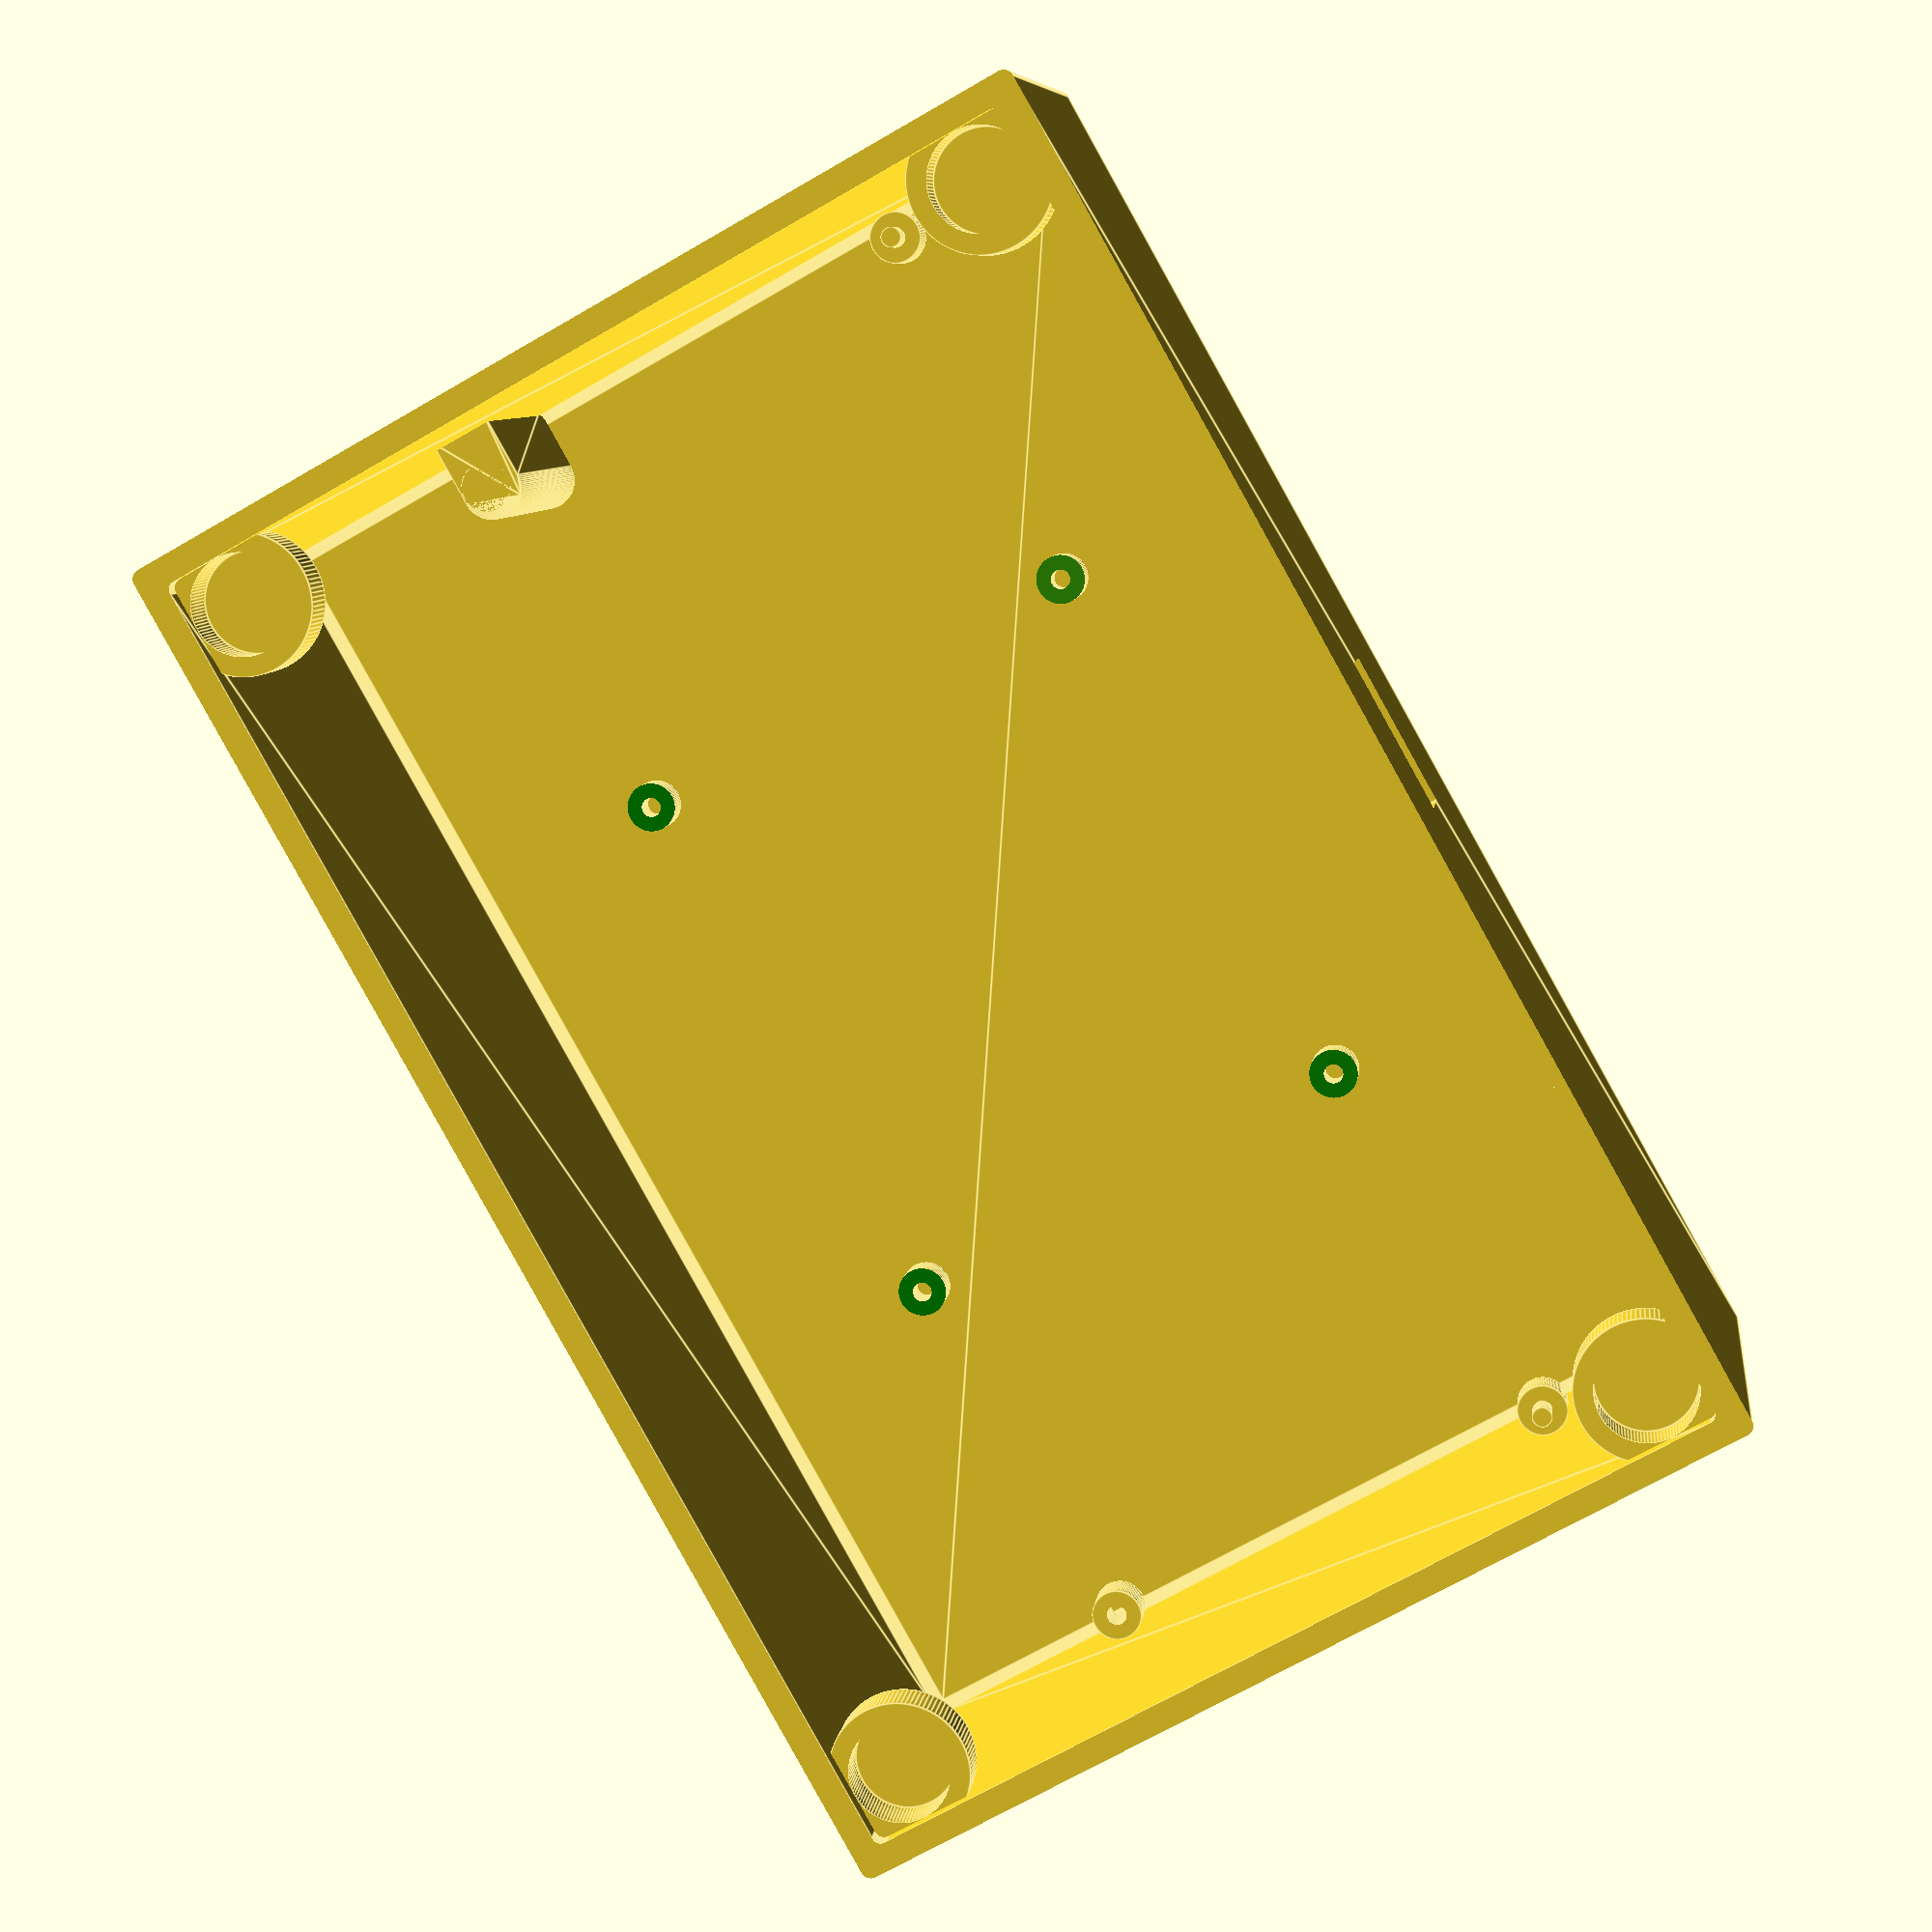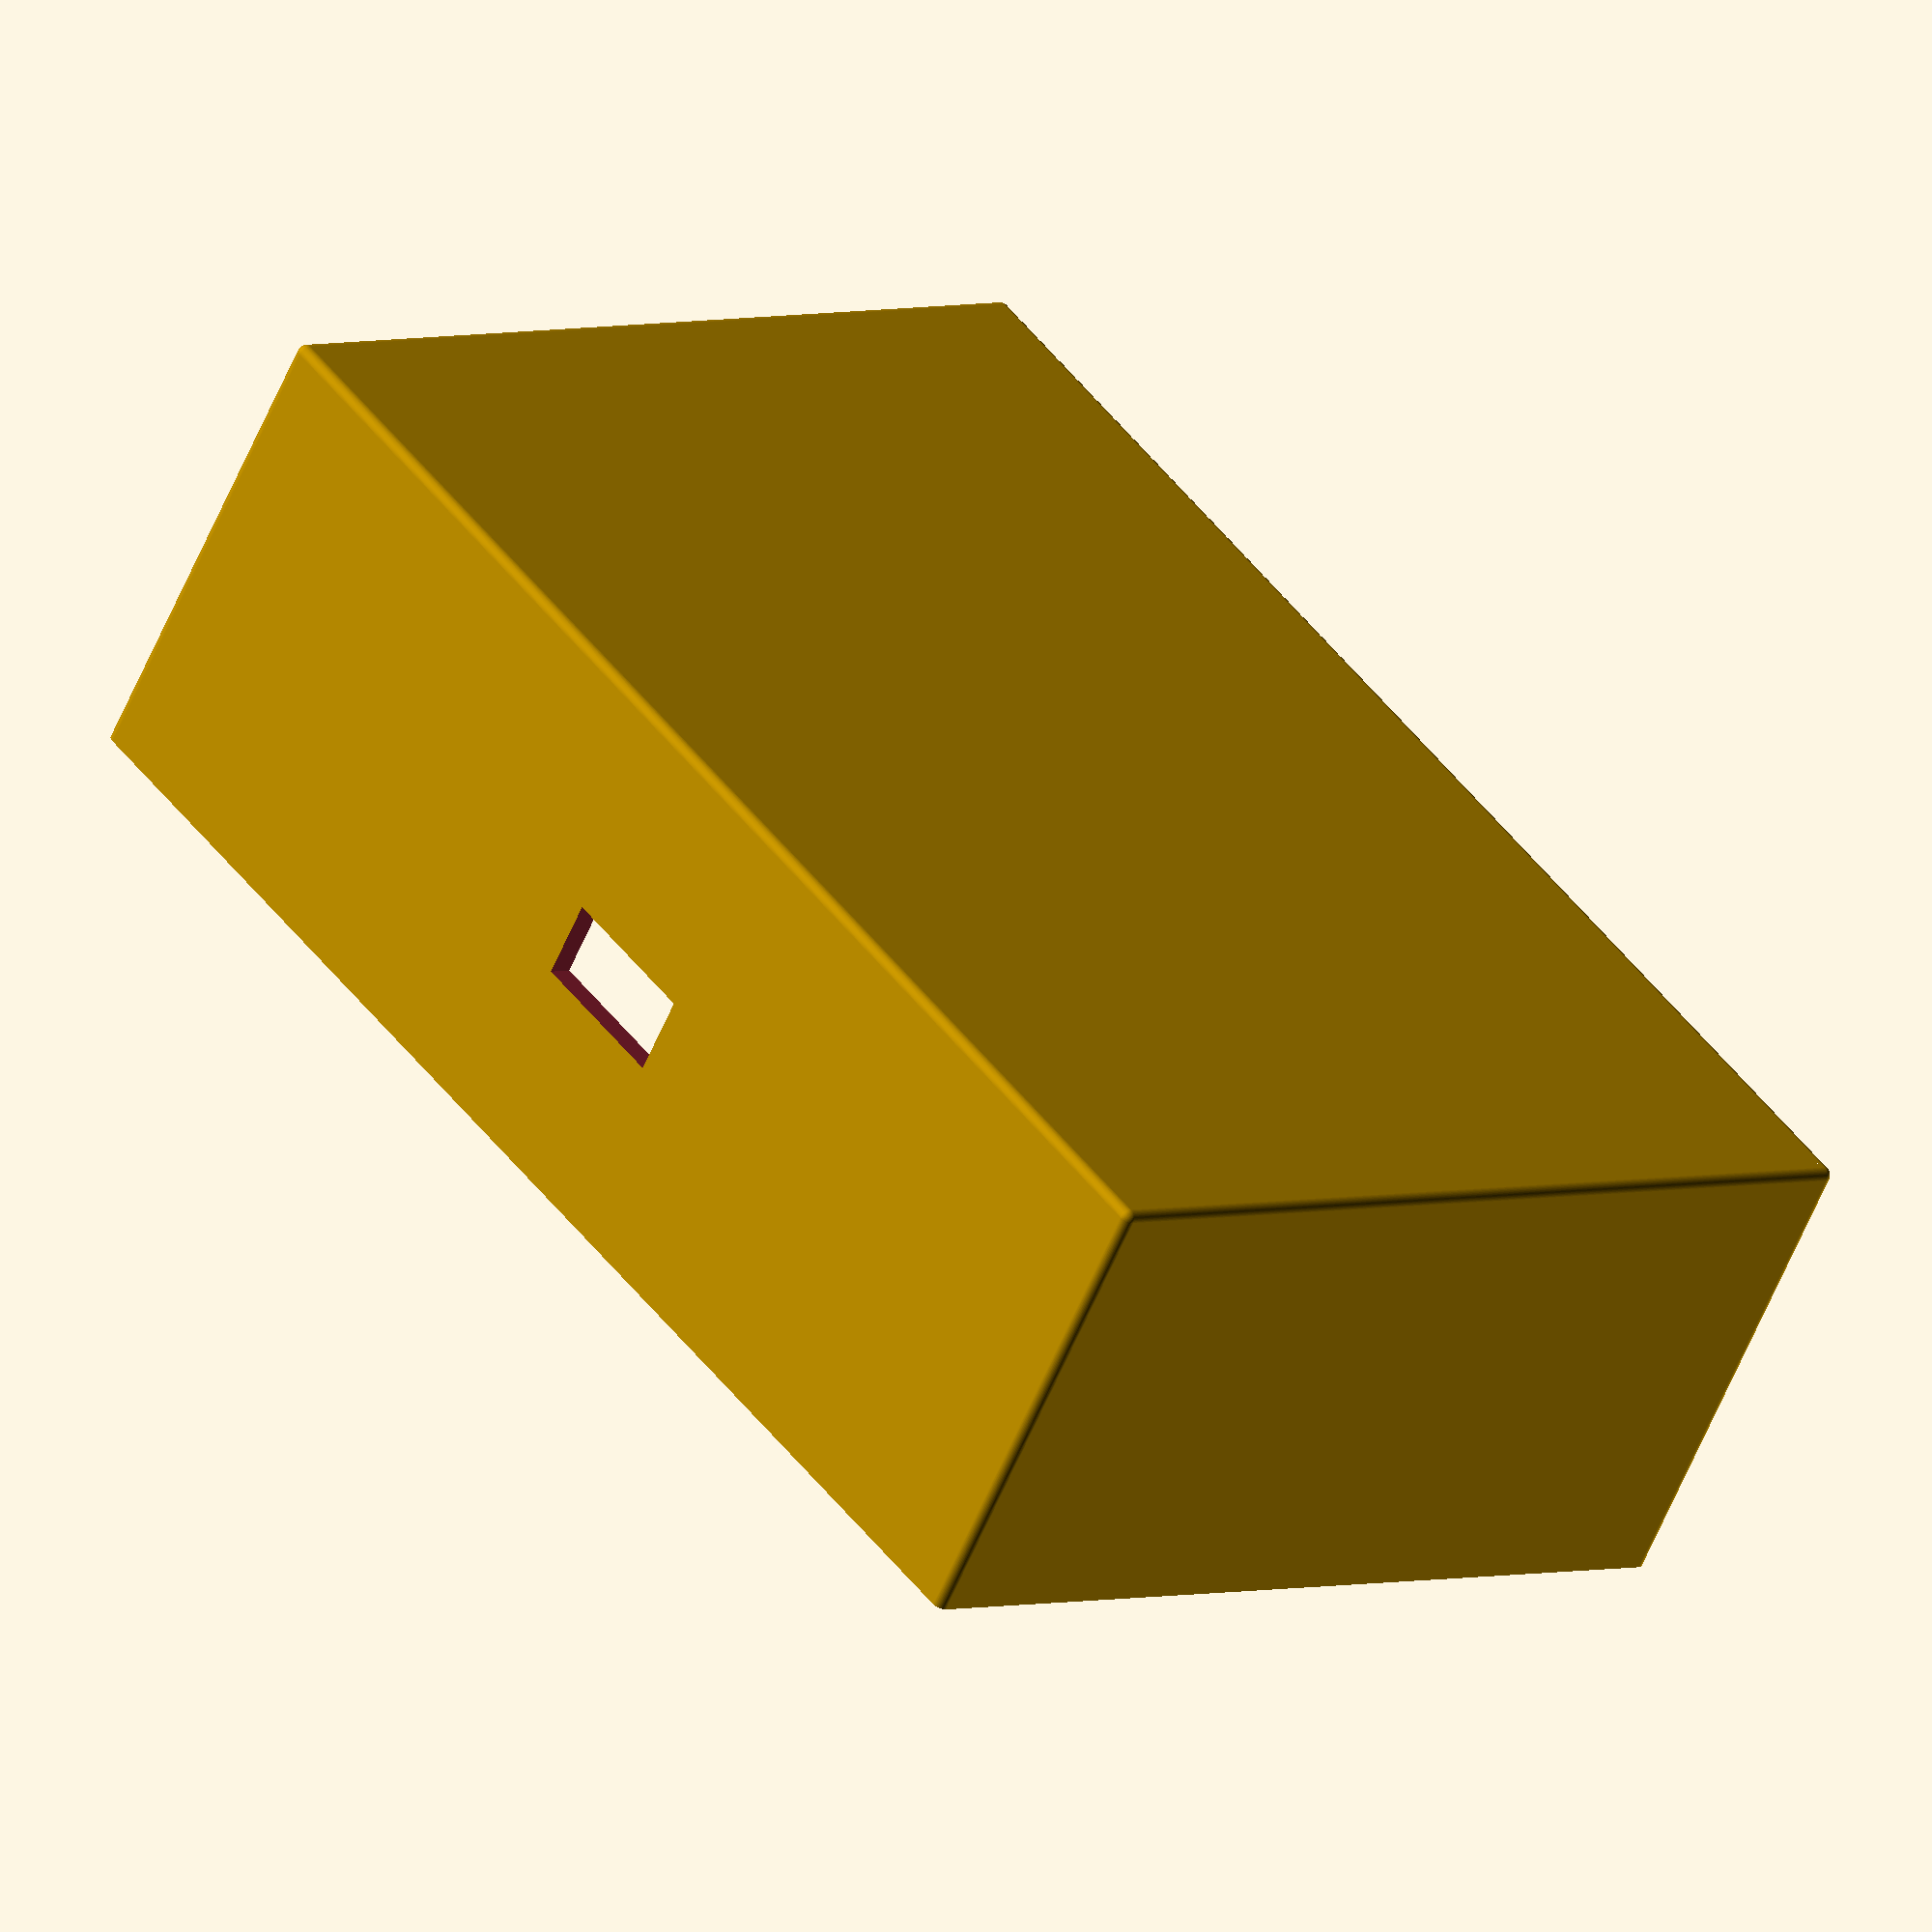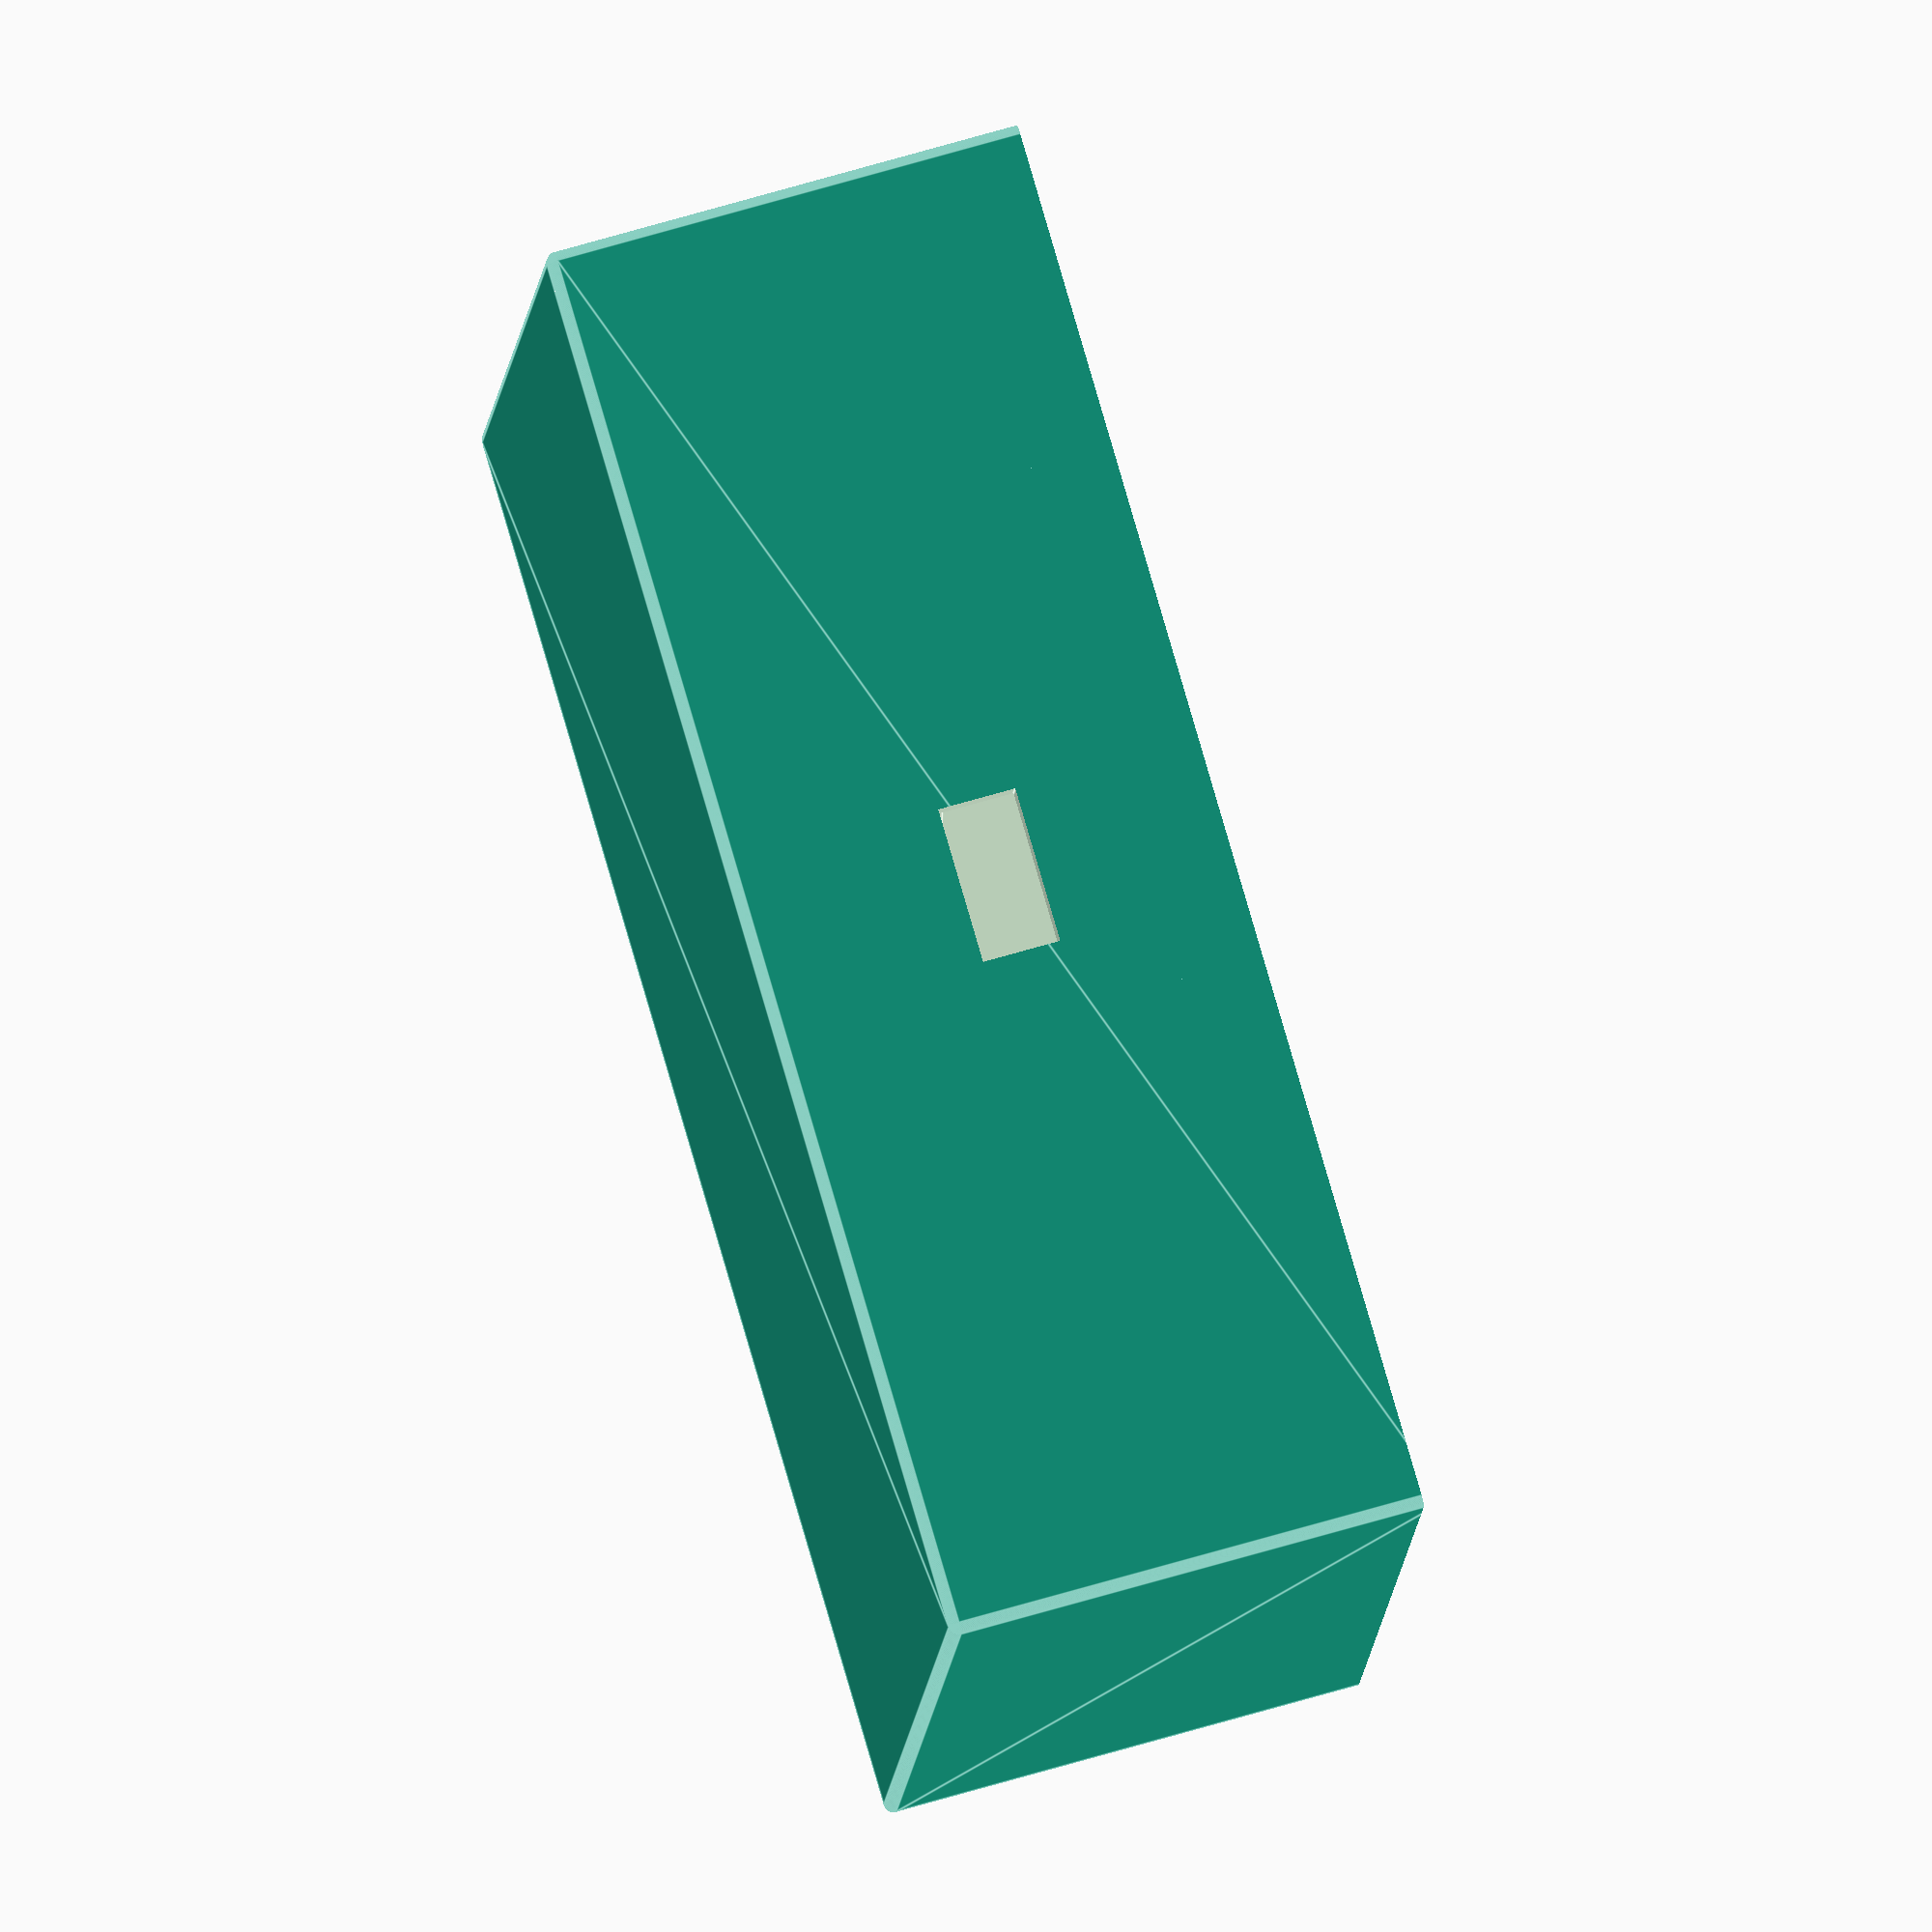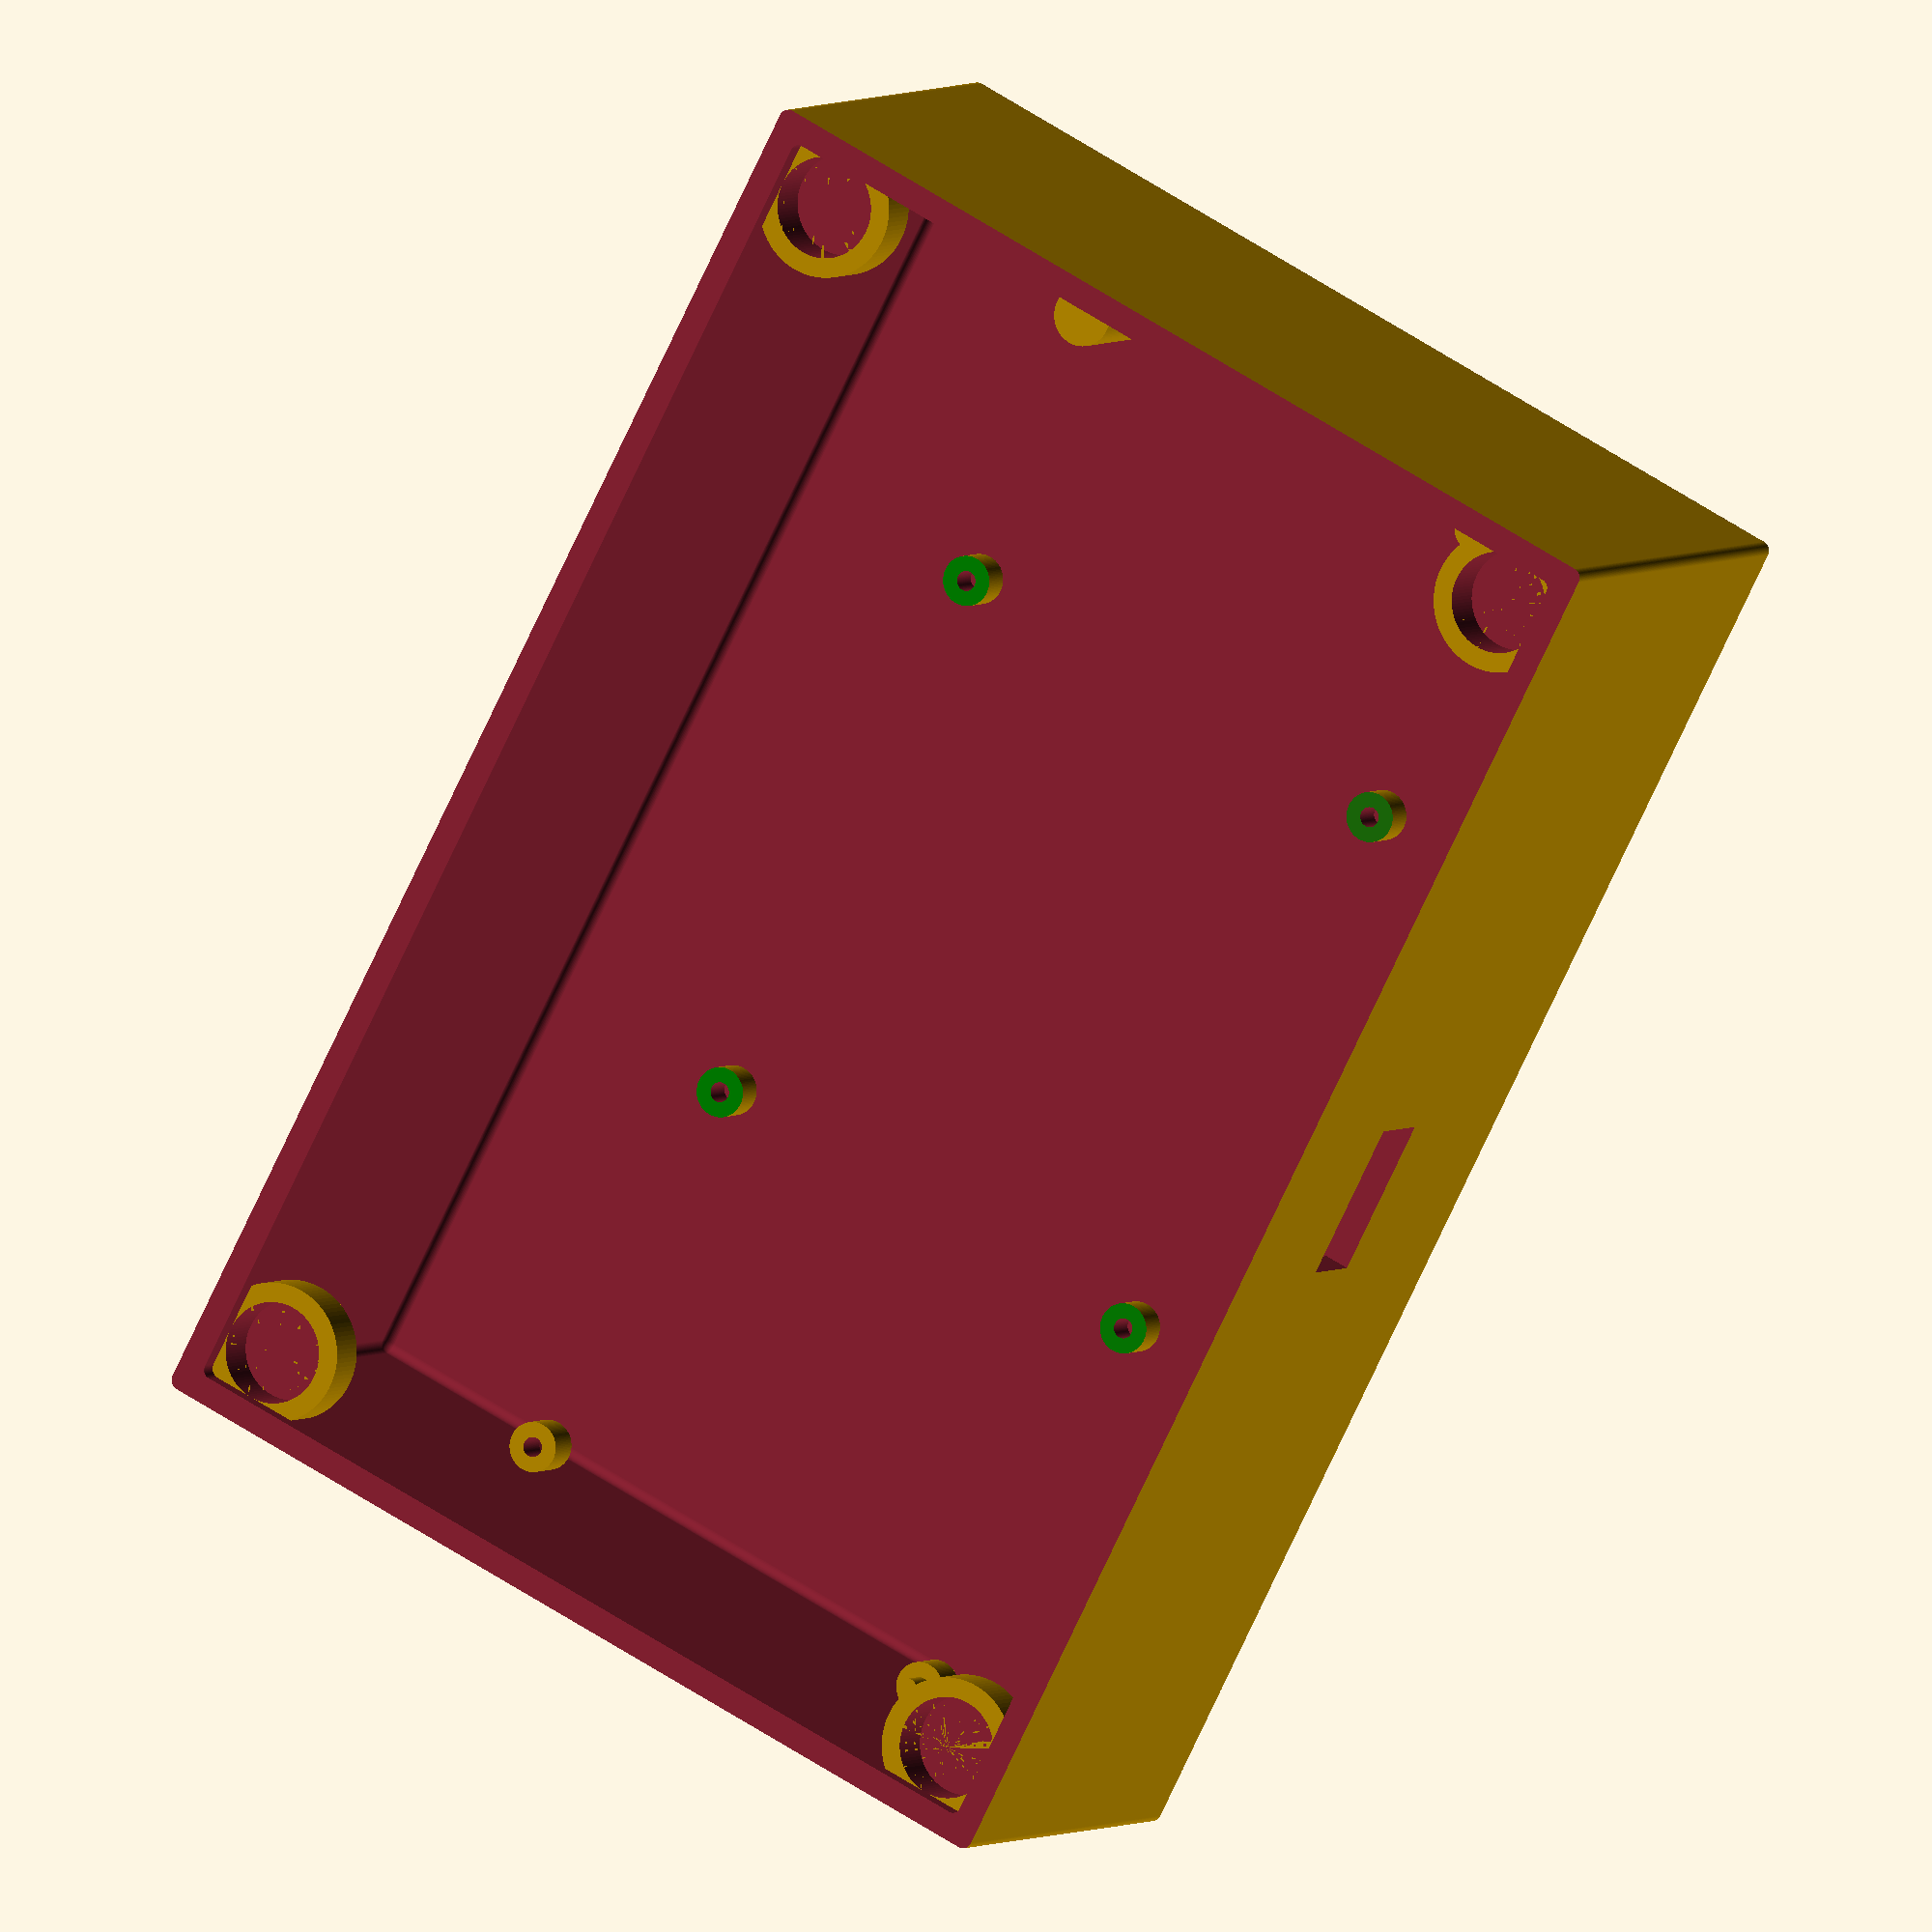
<openscad>
Sprinkler();

module Sprinkler($fn=100) {
    raspiPos = [-10, 0, -11];
    relayPos = [0, 5, 11];
    
    difference() {
        union() {
            Box();
            RaspiStandoffs(raspiPos);
            RelayStandoffs(relayPos);
            Magnets();
        }
        RelayCutout();
        RaspiCutout(raspiPos);
        //RaspiStandoffs(raspiPos);
        Top();
    }
    
    //RaspiStandoffs(raspiPos);
    *RaspiCutout(raspiPos);
    *Relay(relayPos);
}

module Box() {
    width = 138;
    height = 90;
    depth = 45;
    thickness = 2.5;
    
    outsideWidth = width + thickness * 2;
    outsideHeight = height + thickness * 2;
    outsideDepth = depth + thickness * 2;
    
    difference() {
        RoundCube([outsideWidth, outsideHeight, outsideDepth], center=true);
        RoundCube([width, height, depth], center=false);
        translate([60, 60, 0]) cylinder(d=5, 80, center=true);
        translate([60, -60, 0]) cylinder(d=5, 80, center=true);
        translate([-60, 60, 0]) cylinder(d=5, 80, center=true);
        translate([-60, -60, 0]) cylinder(d=5, 80, center=true);
    }
}
module Top() {
    translate([0, 0, 28])
        cube([150, 150, 10], center=true);
}

module Magnets() {
    xo = 69.9;
    yo = 45.9;
    zo = 10.5;
    union() {
        translate([-xo, -yo, zo]) rotate([0,0,45]) MagnetHolder();
        translate([-xo, yo, zo]) rotate([0,0,-45]) MagnetHolder();
        translate([xo, yo, zo]) rotate([0,0,-135]) MagnetHolder();
        translate([xo, -yo, zo]) rotate([0,0,135]) MagnetHolder();
    }
}

module MagnetHolder() {
    difference() {
        union() {
            linear_extrude(height = 10, center = true, convexity = 10, scale=7, $fn=100)
            translate([1, 0, 0])
            circle(r = 1);
            
            translate([7, 0, 7.5])
            cylinder(h=5, d=14, center=true);
        }
        
        translate([7, 0, 7.46])
        cylinder(h=5.1, d=10.1, center=true);
    }
}

module RaspiStandoffs(center=[0,0,0]) {
    width = 85;
    height = 56;
    
    translate(center) union() { 
        translate([width/2-3.5, -height/2+3.5, -11]) Standoff(2, 5, 5);
        translate([width/2-3.5-58, -height/2+3.5, -11]) Standoff(2, 5, 5);
        translate([width/2-3.5, height/2-3.5, -11]) Standoff(2, 5, 5);
        translate([width/2-3.5-58, height/2-3.5, -11]) Standoff(2, 5, 5);
    }
}

module RaspiCutout(center=[0,0,0]) {
    width = 85;
    height = 56;
    depth = 18;
    cutoutWidth = 10.5;
    cutoutDepth = 8.5;
    
    xoffset = 10.6 - width/2;
    yoffset = -height/2-15;
    zoffset = -depth/2 + 1.5 + 2.6/2;
    
    color("Green", 0.8)
    translate(center) {
        union() {
            cube([width, height, depth], center=true);
            //translate([xoffset, yoffset, zoffset])
            //cube([cutoutWidth, 30, cutoutDepth], center=true);
        }
    }
}

module Relay(center=[0,0,0]) {
    width = 136;
    depth = 53;
    height = 18;
    
    color("Yellow", 0.8)
    translate(center) 
    cube([width, depth, height], center=true);

    pegDiameter = 3;
    pegDepth = 3;
    standDiameter = 5;
    standDepth = 3;
}

module RelayStandoffs(center=[0,0,0]) {
    width = 136;
    depth = 53;
    
    topOffset = 2.3; // 3.5  3.1
    
    pegDiameter = 3;
    pegDepth = 3;
    standDiameter = 5;
    standDepth = 3;
    
    
    translate([-64, -18, -11.5]) rotate([0, 0, 180]) BigStandoff(2, 6, 10, 27);
    
    translate(center) union() {
        translate([-width/2+2.3, depth/2-2.3, -11]) Peg(2, 5, 7, 4);
        translate([width/2-2.3, depth/2-2.3, -11]) Peg(2, 5, 7, 4);
        translate([-width/2+3.5, -depth/2+3.1, -11]) Standoff(2, 5, 4);
        translate([width/2-3.5, -depth/2+3.1, -11]) Standoff(2, 5, 4);
    }
}

module BigStandoff(id, od, w, h) {
    hull() {
        translate([w-od, 0, 0]) cube([od, od, h], center=true);
        cylinder(h, d=od, center=true);
    }
}
    
    
module RelayCutout(center=[0,0,0]) {
    translate([0, 60, 0]) {
        cube([16, 50, 8], center=true);
    }
}

module Standoff(id, od, h) {
    difference() {
        cylinder(h=h, d=od, center=true);
        cylinder(h=h+2, d=id, center=true);
    }
}

module Peg(id, od, h1, h2) {
    union() {
        translate([0, 0, (h1-h2)/2]) cylinder(h=h1, d=id, center=true);
        cylinder(h=h2, d=od, center=true);
    }
} 


module RoundCube(dim, center=false) {
    oldfn = $fn;
    $fn = 20;
    minkowski() {
        cube(dim, center=true);
        sphere(1);
    }
    $fn = oldfn;
} 

</openscad>
<views>
elev=352.2 azim=60.7 roll=7.3 proj=p view=edges
elev=60.1 azim=128.2 roll=157.2 proj=o view=wireframe
elev=293.9 azim=346.3 roll=253.3 proj=o view=edges
elev=356.5 azim=117.3 roll=23.0 proj=o view=solid
</views>
